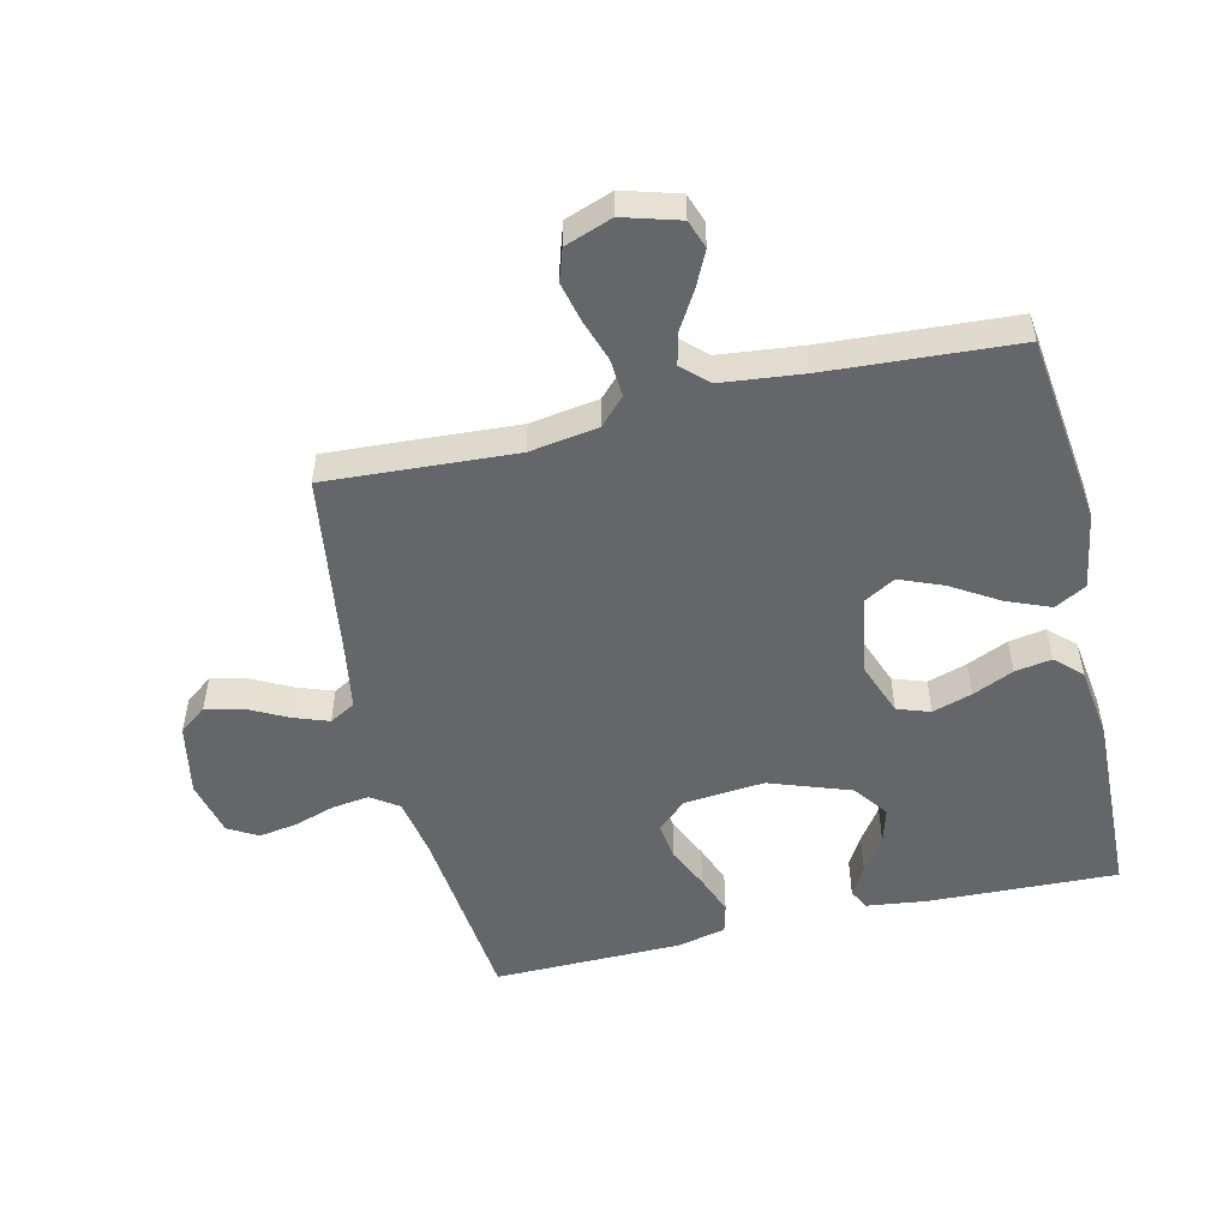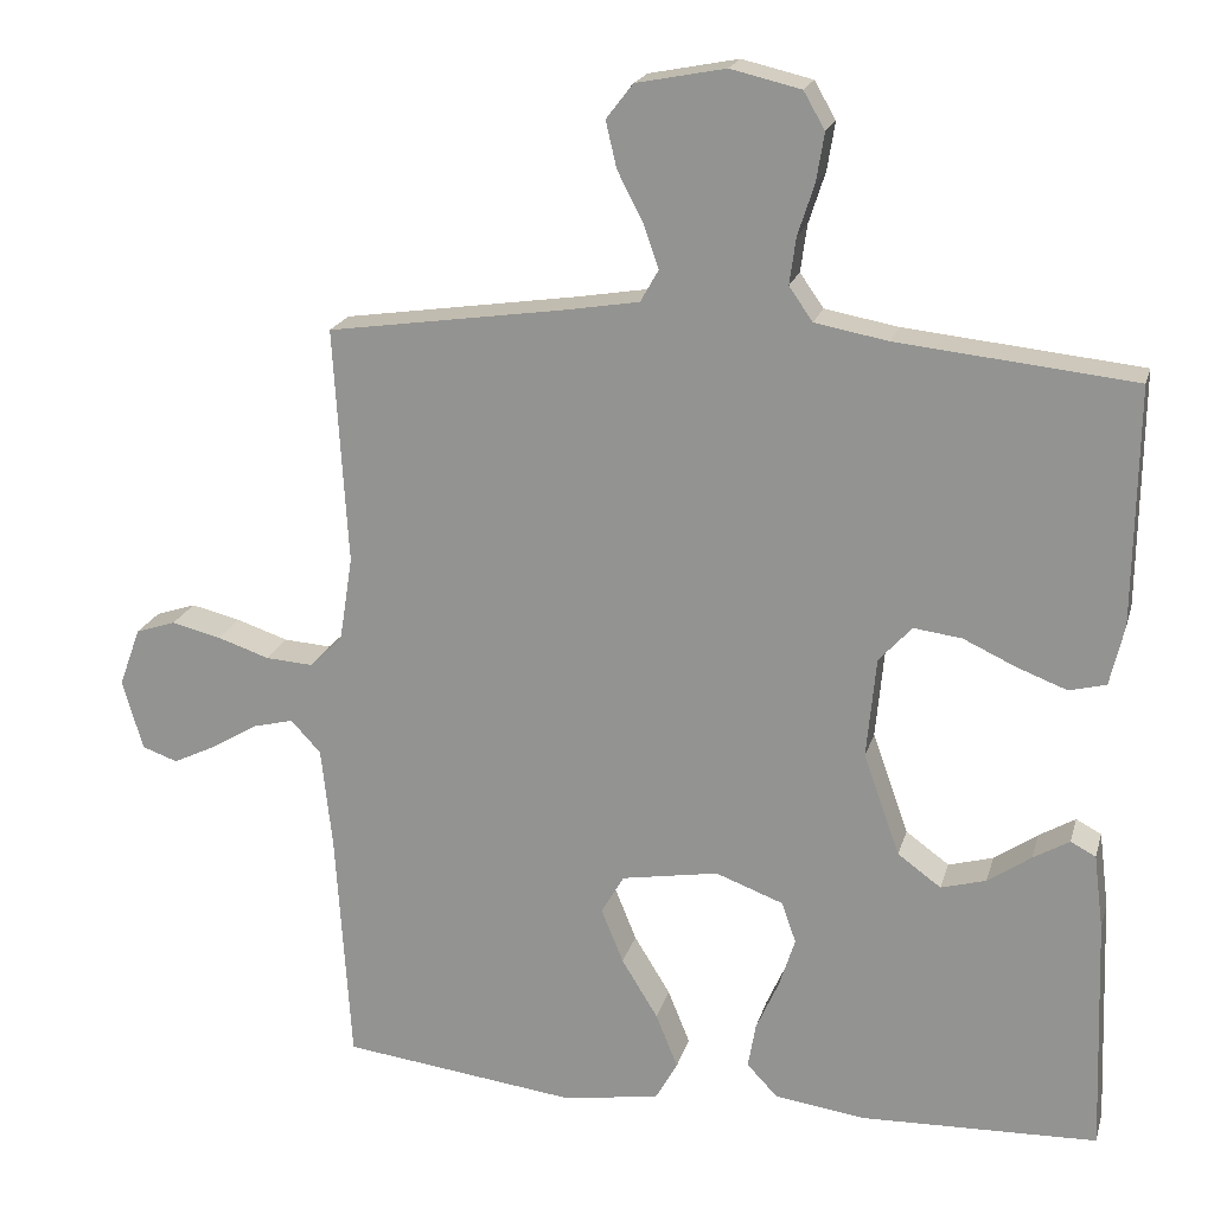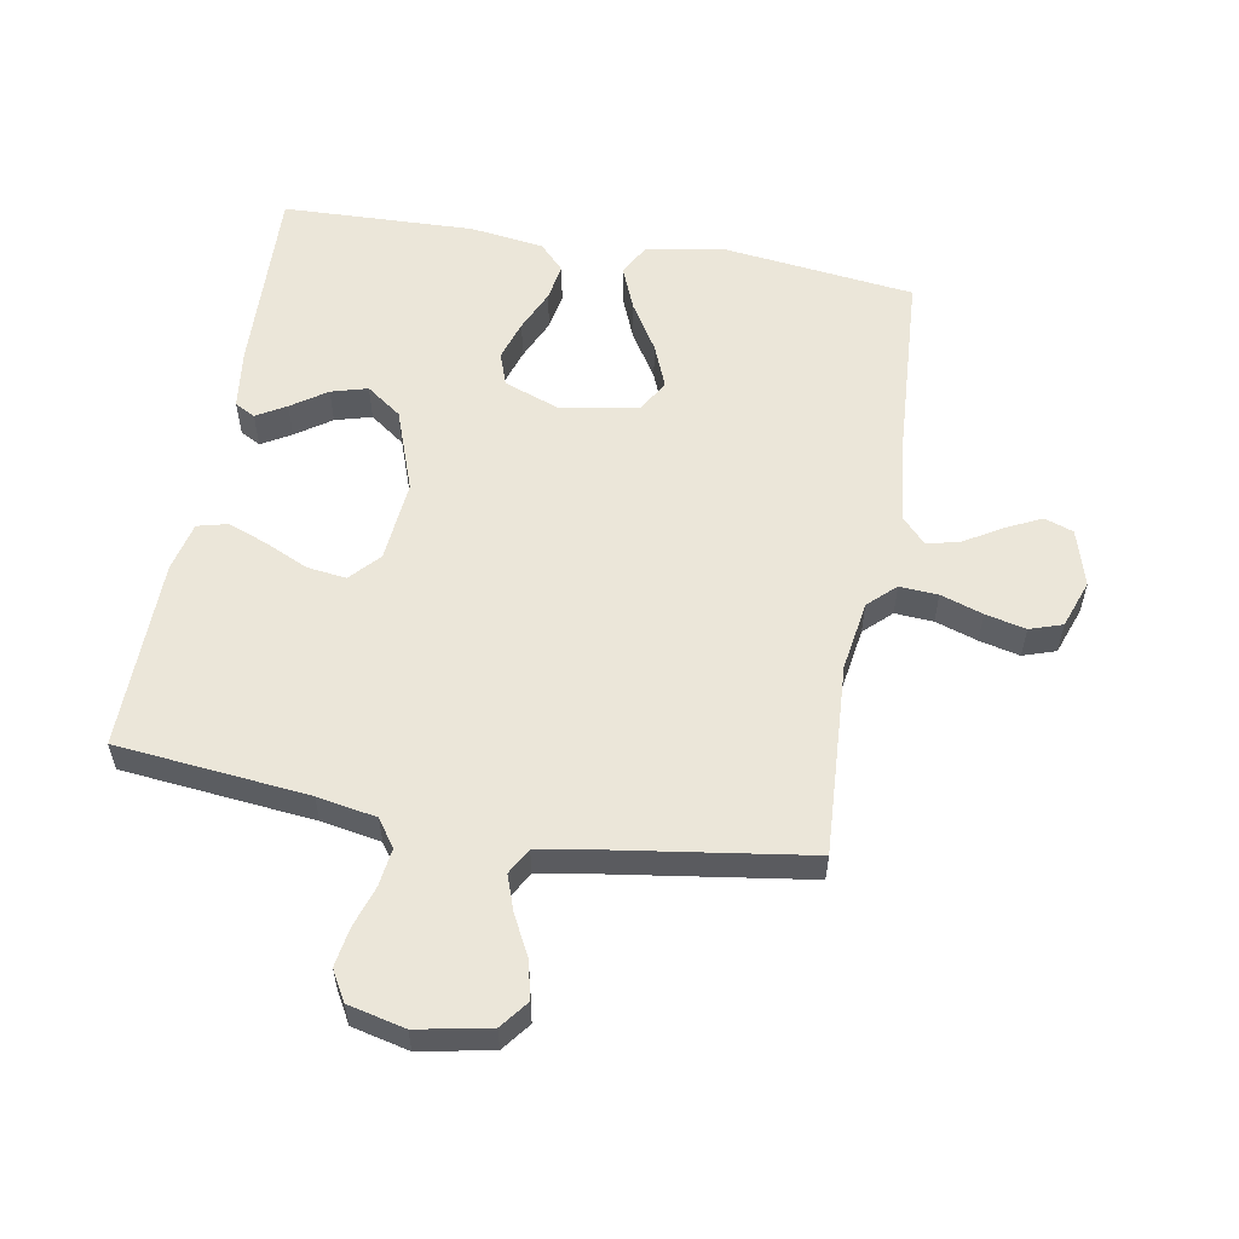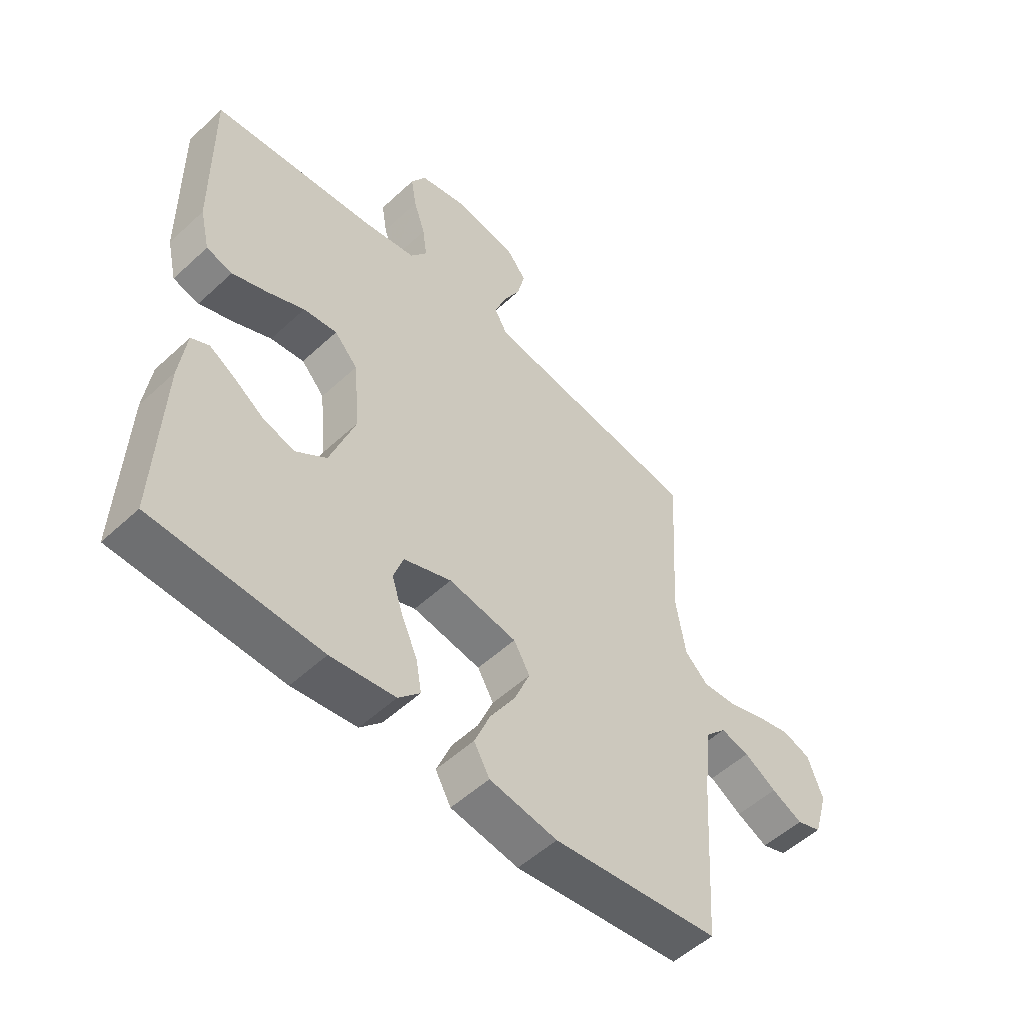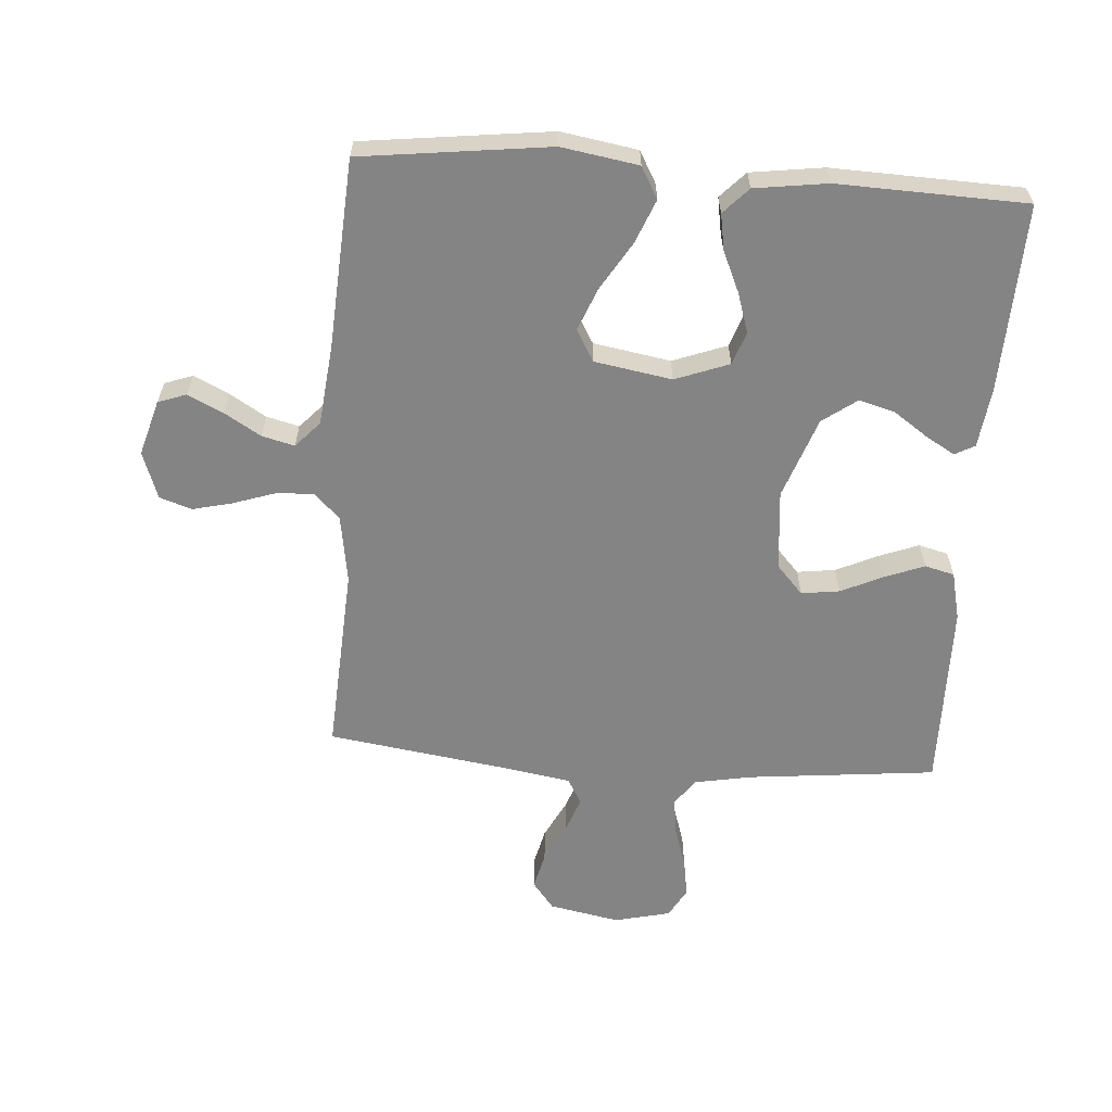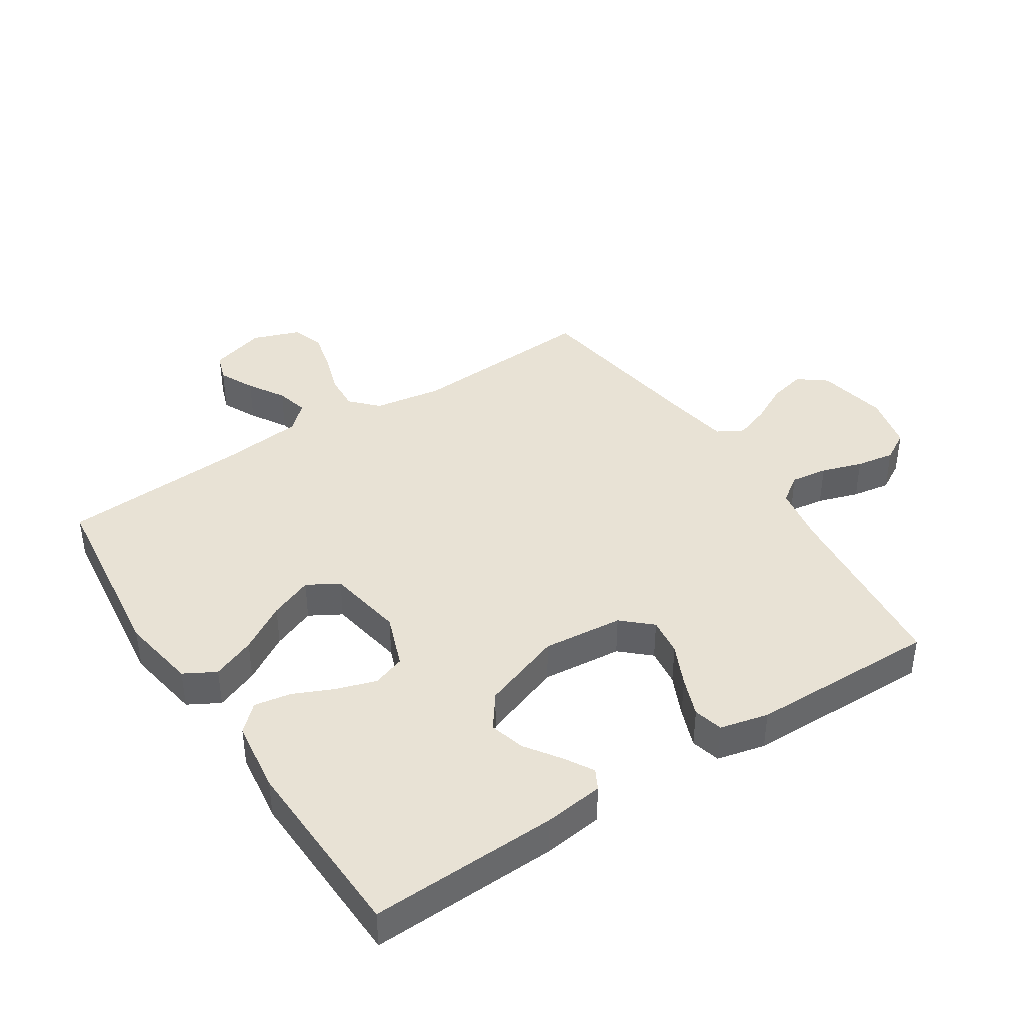
<metadata>
{"format":"obj","ext":"obj","renderer":"f3d","projection":"perspective","resolution":1024,"background":"white","views":[{"elev":-51.8,"azim":103.2,"up":"+Y"},{"elev":19.9,"azim":-165.6,"up":"+Z"},{"elev":56.7,"azim":10.0,"up":"+Y"},{"elev":-53.4,"azim":-45.4,"up":"+Z"},{"elev":-61.4,"azim":175.9,"up":"+Y"},{"elev":40.8,"azim":-123.1,"up":"+Y"}]}
</metadata>
<code>
v 0.5 0.07 0.5
v 0.482 0.07 0.2
v 0.499 0.07 0.091
v 0.541 0.07 0.051
v 0.601 0.07 0.055
v 0.667 0.07 0.077
v 0.73 0.07 0.092
v 0.781 0.07 0.075
v 0.808 0.07 0
v 0.782 0.07 -0.089
v 0.737 0.07 -0.105
v 0.681 0.07 -0.078
v 0.623 0.07 -0.043
v 0.571 0.07 -0.03
v 0.533 0.07 -0.071
v 0.519 0.07 -0.2
v 0.5 0.07 -0.5
v 0.2 0.07 -0.537
v 0.078 0.07 -0.517
v 0.05 0.07 -0.467
v 0.078 0.07 -0.398
v 0.124 0.07 -0.323
v 0.152 0.07 -0.254
v 0.123 0.07 -0.204
v 0 0.07 -0.183
v -0.086 0.07 -0.215
v -0.104 0.07 -0.267
v -0.084 0.07 -0.33
v -0.055 0.07 -0.395
v -0.045 0.07 -0.453
v -0.084 0.07 -0.494
v -0.2 0.07 -0.51
v -0.5 0.07 -0.5
v -0.489 0.07 -0.2
v -0.477 0.07 -0.105
v -0.445 0.07 -0.088
v -0.399 0.07 -0.115
v -0.344 0.07 -0.153
v -0.287 0.07 -0.169
v -0.232 0.07 -0.129
v -0.186 0.07 0
v -0.198 0.07 0.128
v -0.24 0.07 0.174
v -0.301 0.07 0.166
v -0.368 0.07 0.135
v -0.431 0.07 0.111
v -0.478 0.07 0.123
v -0.496 0.07 0.2
v -0.5 0.07 0.5
v -0.2 0.07 0.531
v -0.107 0.07 0.548
v -0.077 0.07 0.591
v -0.085 0.07 0.65
v -0.106 0.07 0.715
v -0.116 0.07 0.776
v -0.089 0.07 0.823
v 0 0.07 0.844
v 0.113 0.07 0.822
v 0.147 0.07 0.778
v 0.133 0.07 0.719
v 0.101 0.07 0.657
v 0.081 0.07 0.601
v 0.104 0.07 0.56
v 0.2 0.07 0.544
v 0.5 0 0.5
v 0.482 0 0.2
v 0.499 0 0.091
v 0.541 0 0.051
v 0.601 0 0.055
v 0.667 0 0.077
v 0.73 0 0.092
v 0.781 0 0.075
v 0.808 0 0
v 0.782 0 -0.089
v 0.737 0 -0.105
v 0.681 0 -0.078
v 0.623 0 -0.043
v 0.571 0 -0.03
v 0.533 0 -0.071
v 0.519 0 -0.2
v 0.5 0 -0.5
v 0.2 0 -0.537
v 0.078 0 -0.517
v 0.05 0 -0.467
v 0.078 0 -0.398
v 0.124 0 -0.323
v 0.152 0 -0.254
v 0.123 0 -0.204
v 0 0 -0.183
v -0.086 0 -0.215
v -0.104 0 -0.267
v -0.084 0 -0.33
v -0.055 0 -0.395
v -0.045 0 -0.453
v -0.084 0 -0.494
v -0.2 0 -0.51
v -0.5 0 -0.5
v -0.489 0 -0.2
v -0.477 0 -0.105
v -0.445 0 -0.088
v -0.399 0 -0.115
v -0.344 0 -0.153
v -0.287 0 -0.169
v -0.232 0 -0.129
v -0.186 0 0
v -0.198 0 0.128
v -0.24 0 0.174
v -0.301 0 0.166
v -0.368 0 0.135
v -0.431 0 0.111
v -0.478 0 0.123
v -0.496 0 0.2
v -0.5 0 0.5
v -0.2 0 0.531
v -0.107 0 0.548
v -0.077 0 0.591
v -0.085 0 0.65
v -0.106 0 0.715
v -0.116 0 0.776
v -0.089 0 0.823
v 0 0 0.844
v 0.113 0 0.822
v 0.147 0 0.778
v 0.133 0 0.719
v 0.101 0 0.657
v 0.081 0 0.601
v 0.104 0 0.56
v 0.2 0 0.544
f 59 60 61
f 58 59 61
f 57 58 61
f 56 57 61
f 55 56 61
f 54 55 61
f 53 54 61
f 52 53 61 62
f 51 52 62 63
f 48 49 50
f 47 48 50
f 46 47 50
f 45 46 50
f 44 45 50
f 51 63 64
f 50 51 64
f 44 50 64
f 43 44 64
f 36 37 38
f 35 36 38
f 34 35 38
f 33 34 38
f 32 33 38
f 31 32 38
f 30 31 38
f 29 30 38
f 28 29 38 39
f 27 28 39 40
f 20 21 22
f 19 20 22
f 18 19 22
f 17 18 22
f 16 17 22
f 15 16 22 23
f 14 15 23 24
f 11 12 13
f 10 11 13
f 9 10 13
f 8 9 13
f 7 8 13
f 6 7 13
f 5 6 13
f 4 5 13 14
f 14 24 25
f 4 14 25
f 3 4 25
f 64 1 2
f 43 64 2
f 42 43 2
f 26 27 40 41
f 26 41 42
f 25 26 42
f 3 25 42
f 2 3 42
f 125 124 123
f 125 123 122
f 125 122 121
f 125 121 120
f 125 120 119
f 125 119 118
f 125 118 117
f 126 125 117 116
f 127 126 116 115
f 114 113 112
f 114 112 111
f 114 111 110
f 114 110 109
f 114 109 108
f 128 127 115
f 128 115 114
f 128 114 108
f 128 108 107
f 102 101 100
f 102 100 99
f 102 99 98
f 102 98 97
f 102 97 96
f 102 96 95
f 102 95 94
f 102 94 93
f 103 102 93 92
f 104 103 92 91
f 86 85 84
f 86 84 83
f 86 83 82
f 86 82 81
f 86 81 80
f 87 86 80 79
f 88 87 79 78
f 77 76 75
f 77 75 74
f 77 74 73
f 77 73 72
f 77 72 71
f 77 71 70
f 77 70 69
f 78 77 69 68
f 89 88 78
f 89 78 68
f 89 68 67
f 66 65 128
f 66 128 107
f 66 107 106
f 105 104 91 90
f 106 105 90
f 106 90 89
f 106 89 67
f 106 67 66
f 1 65 66 2
f 2 66 67 3
f 3 67 68 4
f 4 68 69 5
f 5 69 70 6
f 6 70 71 7
f 7 71 72 8
f 8 72 73 9
f 9 73 74 10
f 10 74 75 11
f 11 75 76 12
f 12 76 77 13
f 13 77 78 14
f 14 78 79 15
f 15 79 80 16
f 16 80 81 17
f 17 81 82 18
f 18 82 83 19
f 19 83 84 20
f 20 84 85 21
f 21 85 86 22
f 22 86 87 23
f 23 87 88 24
f 24 88 89 25
f 25 89 90 26
f 26 90 91 27
f 27 91 92 28
f 28 92 93 29
f 29 93 94 30
f 30 94 95 31
f 31 95 96 32
f 32 96 97 33
f 33 97 98 34
f 34 98 99 35
f 35 99 100 36
f 36 100 101 37
f 37 101 102 38
f 38 102 103 39
f 39 103 104 40
f 40 104 105 41
f 41 105 106 42
f 42 106 107 43
f 43 107 108 44
f 44 108 109 45
f 45 109 110 46
f 46 110 111 47
f 47 111 112 48
f 48 112 113 49
f 49 113 114 50
f 50 114 115 51
f 51 115 116 52
f 52 116 117 53
f 53 117 118 54
f 54 118 119 55
f 55 119 120 56
f 56 120 121 57
f 57 121 122 58
f 58 122 123 59
f 59 123 124 60
f 60 124 125 61
f 61 125 126 62
f 62 126 127 63
f 63 127 128 64
f 64 128 65 1

</code>
